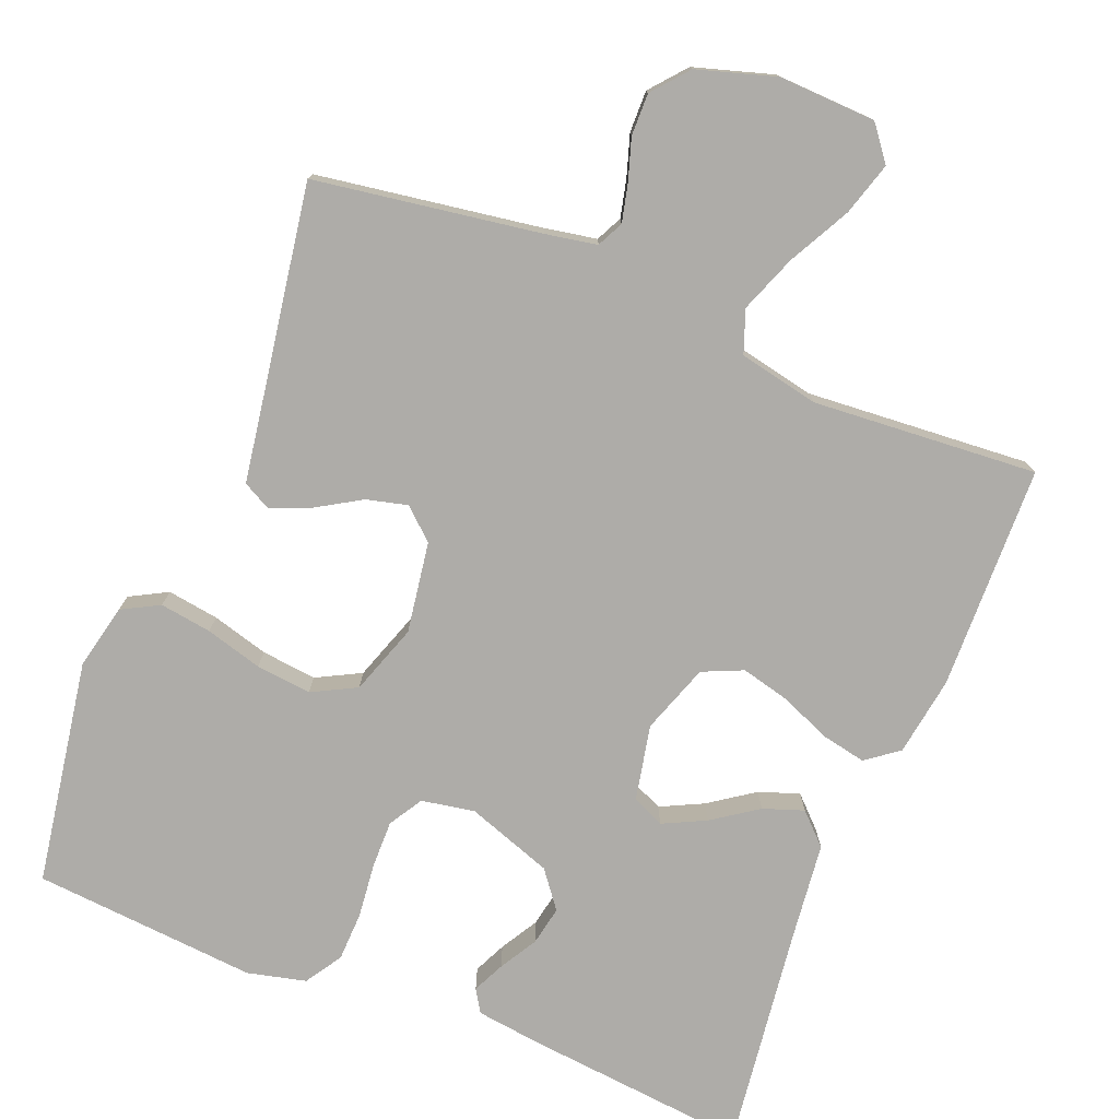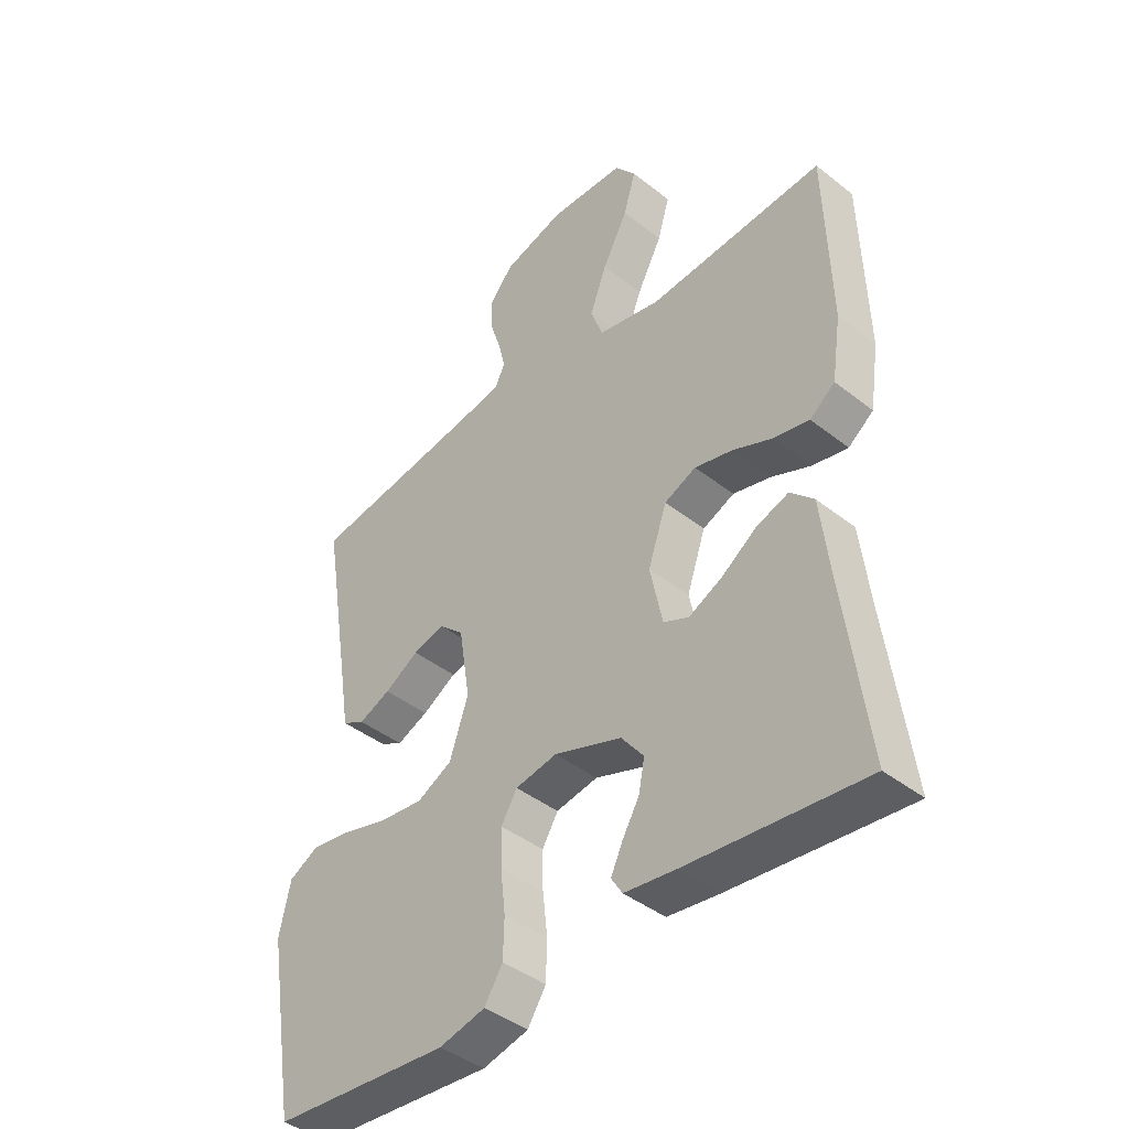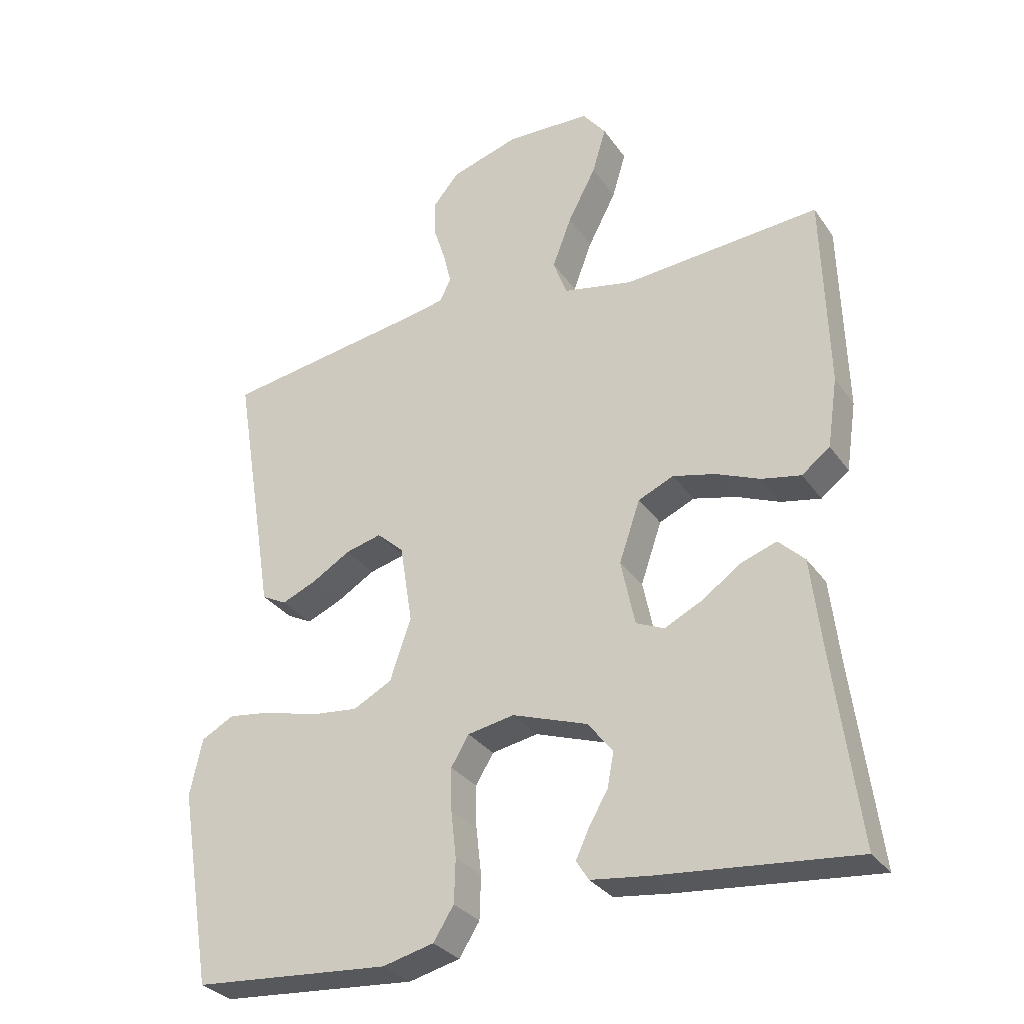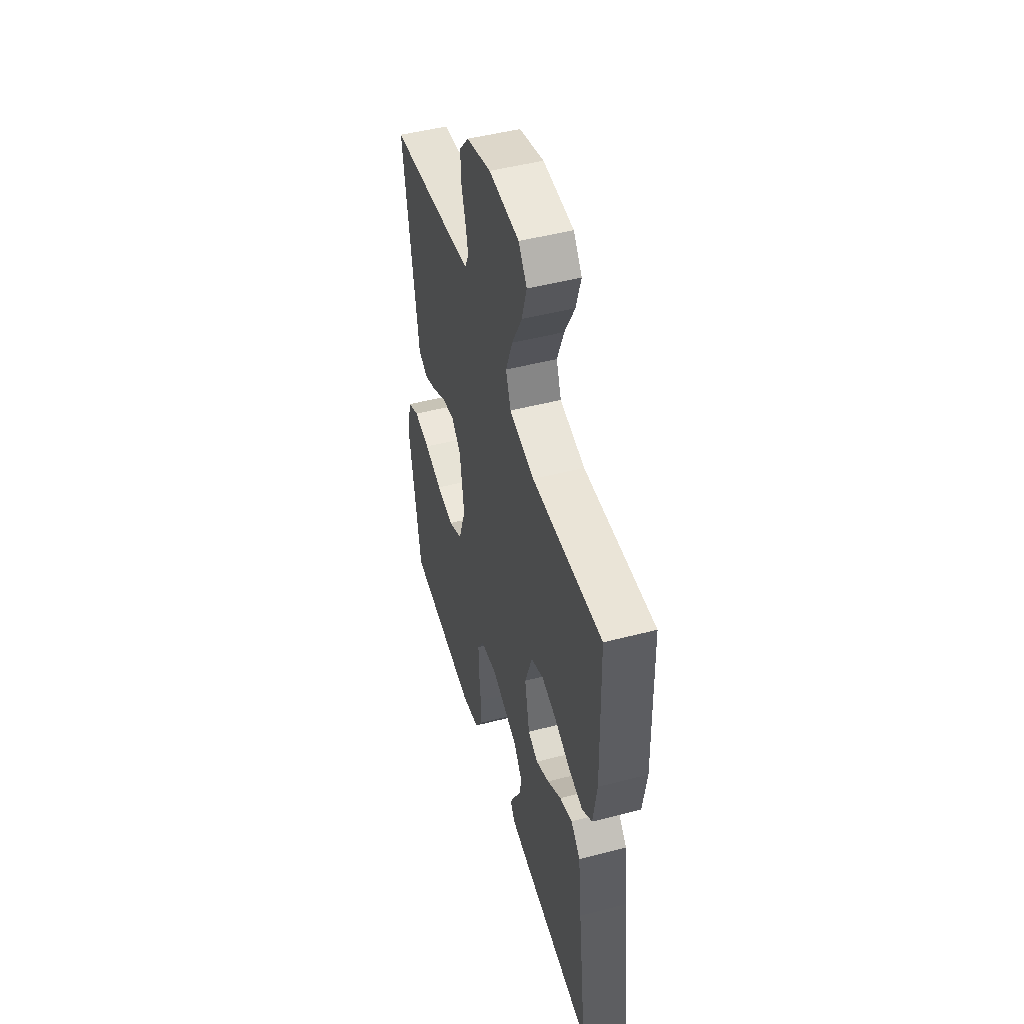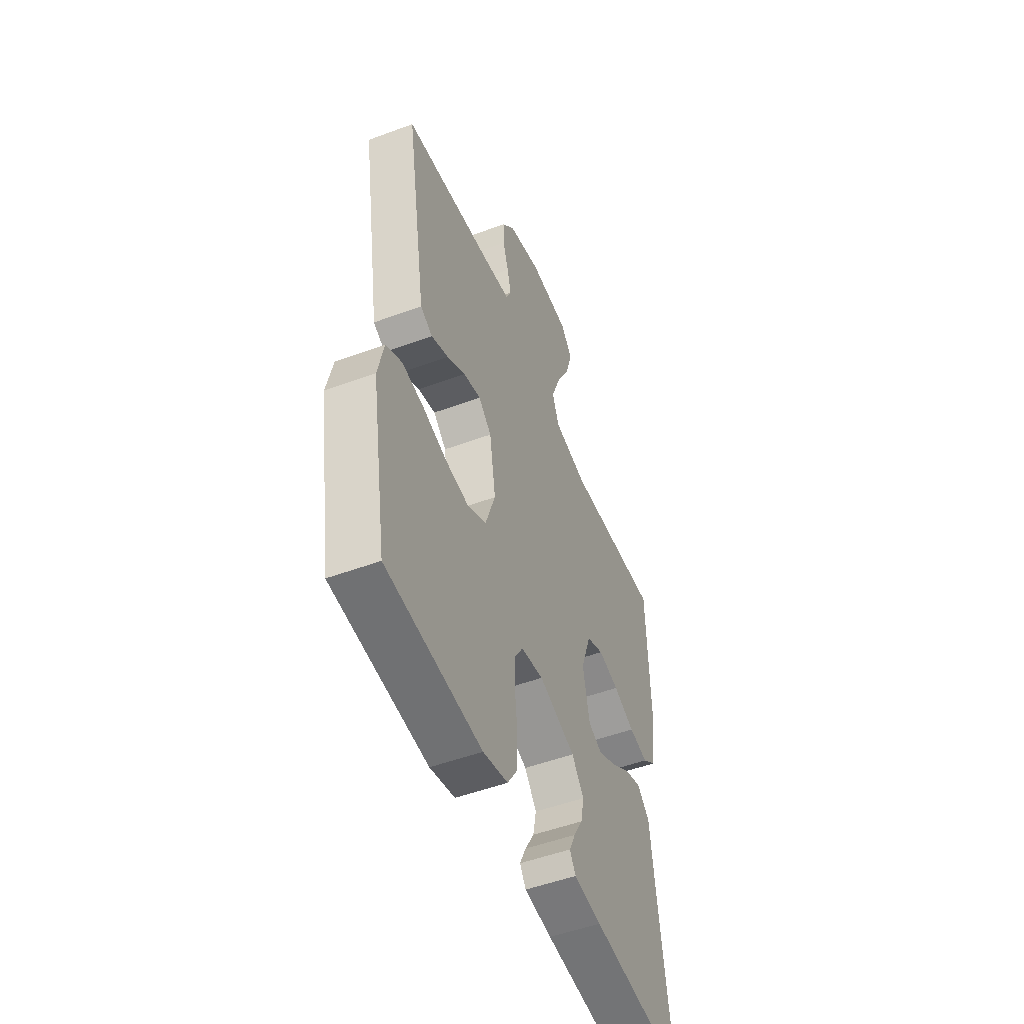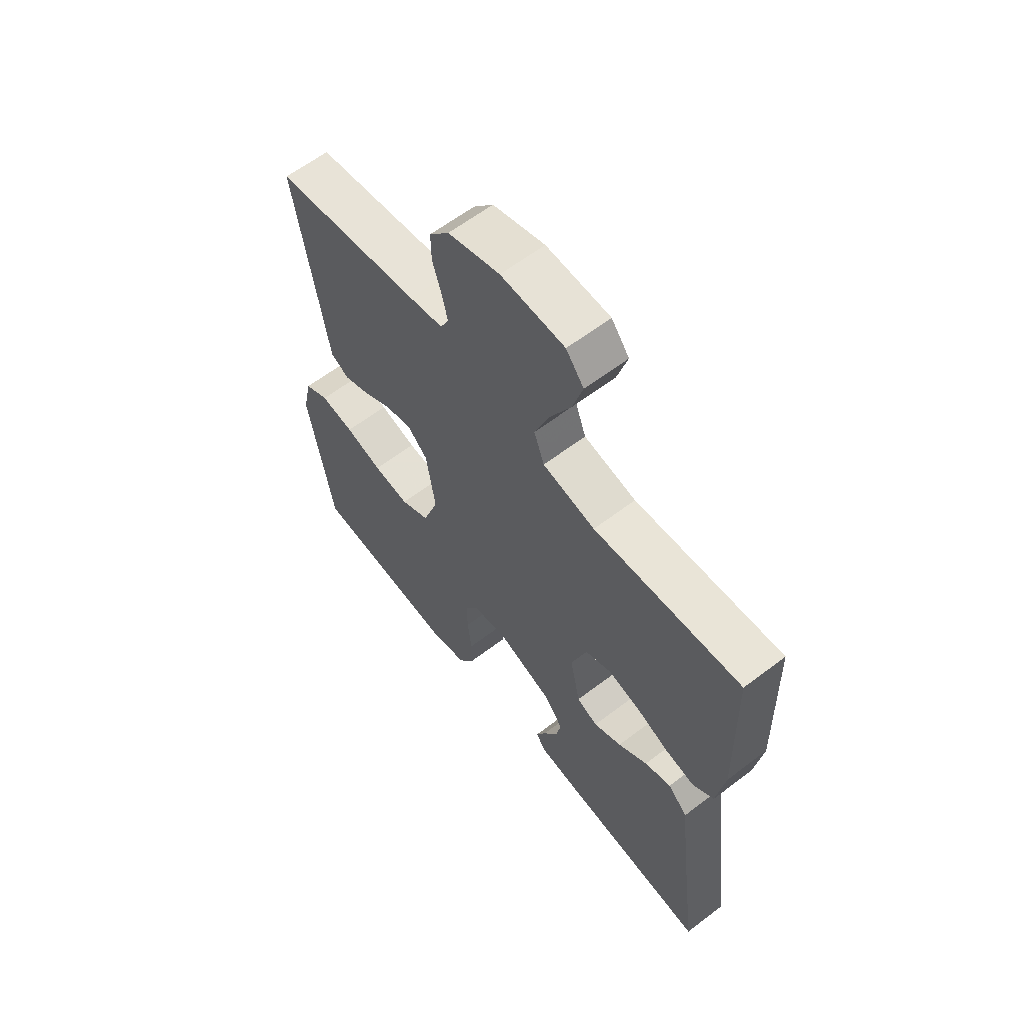
<metadata>
{"format":"obj","ext":"obj","renderer":"f3d","projection":"perspective","resolution":1024,"background":"white","views":[{"elev":-76.8,"azim":-22.0,"up":"+Y"},{"elev":-42.2,"azim":46.7,"up":"+Z"},{"elev":-30.9,"azim":28.8,"up":"+Z"},{"elev":48.9,"azim":73.9,"up":"+Z"},{"elev":-51.2,"azim":-68.0,"up":"+Z"},{"elev":61.9,"azim":52.3,"up":"+Z"}]}
</metadata>
<code>
v 0.5 0.07 -0.5
v 0.2 0.07 -0.471
v 0.113 0.07 -0.46
v 0.094 0.07 -0.43
v 0.114 0.07 -0.387
v 0.143 0.07 -0.337
v 0.153 0.07 -0.285
v 0.115 0.07 -0.236
v 0 0.07 -0.196
v -0.071 0.07 -0.209
v -0.098 0.07 -0.254
v -0.097 0.07 -0.318
v -0.089 0.07 -0.39
v -0.091 0.07 -0.456
v -0.122 0.07 -0.505
v -0.2 0.07 -0.524
v -0.5 0.07 -0.5
v -0.55 0.07 -0.2
v -0.531 0.07 -0.113
v -0.481 0.07 -0.086
v -0.412 0.07 -0.096
v -0.336 0.07 -0.117
v -0.262 0.07 -0.125
v -0.203 0.07 -0.094
v -0.171 0.07 0
v -0.19 0.07 0.121
v -0.231 0.07 0.158
v -0.286 0.07 0.144
v -0.344 0.07 0.109
v -0.398 0.07 0.086
v -0.436 0.07 0.106
v -0.451 0.07 0.2
v -0.5 0.07 0.5
v -0.2 0.07 0.547
v -0.131 0.07 0.56
v -0.114 0.07 0.595
v -0.126 0.07 0.645
v -0.144 0.07 0.701
v -0.145 0.07 0.757
v -0.105 0.07 0.805
v 0 0.07 0.837
v 0.129 0.07 0.832
v 0.165 0.07 0.786
v 0.144 0.07 0.715
v 0.101 0.07 0.633
v 0.072 0.07 0.556
v 0.093 0.07 0.499
v 0.2 0.07 0.477
v 0.5 0.07 0.5
v 0.508 0.07 0.2
v 0.492 0.07 0.094
v 0.449 0.07 0.061
v 0.389 0.07 0.073
v 0.322 0.07 0.101
v 0.257 0.07 0.117
v 0.203 0.07 0.093
v 0.171 0.07 0
v 0.192 0.07 -0.101
v 0.235 0.07 -0.12
v 0.292 0.07 -0.092
v 0.352 0.07 -0.05
v 0.406 0.07 -0.031
v 0.446 0.07 -0.07
v 0.461 0.07 -0.2
v 0.5 0 -0.5
v 0.2 0 -0.471
v 0.113 0 -0.46
v 0.094 0 -0.43
v 0.114 0 -0.387
v 0.143 0 -0.337
v 0.153 0 -0.285
v 0.115 0 -0.236
v 0 0 -0.196
v -0.071 0 -0.209
v -0.098 0 -0.254
v -0.097 0 -0.318
v -0.089 0 -0.39
v -0.091 0 -0.456
v -0.122 0 -0.505
v -0.2 0 -0.524
v -0.5 0 -0.5
v -0.55 0 -0.2
v -0.531 0 -0.113
v -0.481 0 -0.086
v -0.412 0 -0.096
v -0.336 0 -0.117
v -0.262 0 -0.125
v -0.203 0 -0.094
v -0.171 0 0
v -0.19 0 0.121
v -0.231 0 0.158
v -0.286 0 0.144
v -0.344 0 0.109
v -0.398 0 0.086
v -0.436 0 0.106
v -0.451 0 0.2
v -0.5 0 0.5
v -0.2 0 0.547
v -0.131 0 0.56
v -0.114 0 0.595
v -0.126 0 0.645
v -0.144 0 0.701
v -0.145 0 0.757
v -0.105 0 0.805
v 0 0 0.837
v 0.129 0 0.832
v 0.165 0 0.786
v 0.144 0 0.715
v 0.101 0 0.633
v 0.072 0 0.556
v 0.093 0 0.499
v 0.2 0 0.477
v 0.5 0 0.5
v 0.508 0 0.2
v 0.492 0 0.094
v 0.449 0 0.061
v 0.389 0 0.073
v 0.322 0 0.101
v 0.257 0 0.117
v 0.203 0 0.093
v 0.171 0 0
v 0.192 0 -0.101
v 0.235 0 -0.12
v 0.292 0 -0.092
v 0.352 0 -0.05
v 0.406 0 -0.031
v 0.446 0 -0.07
v 0.461 0 -0.2
f 62 63 64
f 61 62 64
f 60 61 64
f 1 2 3
f 64 1 3
f 60 64 3
f 59 60 3
f 52 53 54
f 51 52 54
f 50 51 54
f 49 50 54
f 48 49 54
f 47 48 54 55
f 43 44 45
f 42 43 45
f 41 42 45
f 40 41 45
f 39 40 45
f 38 39 45
f 37 38 45
f 36 37 45 46
f 35 36 46 47
f 32 33 34
f 34 35 47
f 32 34 47
f 31 32 47
f 30 31 47
f 29 30 47
f 28 29 47
f 20 21 22
f 19 20 22
f 18 19 22
f 17 18 22
f 16 17 22
f 15 16 22
f 14 15 22
f 13 14 22
f 12 13 22
f 11 12 22 23
f 10 11 23 24
f 3 4 5 6
f 59 3 6
f 58 59 6 7
f 47 55 56
f 47 56 57
f 27 28 47
f 26 27 47 57
f 25 26 57 58
f 24 25 58
f 10 24 58
f 9 10 58
f 58 7 8
f 8 9 58
f 128 127 126
f 128 126 125
f 128 125 124
f 67 66 65
f 67 65 128
f 67 128 124
f 67 124 123
f 118 117 116
f 118 116 115
f 118 115 114
f 118 114 113
f 118 113 112
f 119 118 112 111
f 109 108 107
f 109 107 106
f 109 106 105
f 109 105 104
f 109 104 103
f 109 103 102
f 109 102 101
f 110 109 101 100
f 111 110 100 99
f 98 97 96
f 111 99 98
f 111 98 96
f 111 96 95
f 111 95 94
f 111 94 93
f 111 93 92
f 86 85 84
f 86 84 83
f 86 83 82
f 86 82 81
f 86 81 80
f 86 80 79
f 86 79 78
f 86 78 77
f 86 77 76
f 87 86 76 75
f 88 87 75 74
f 70 69 68 67
f 70 67 123
f 71 70 123 122
f 120 119 111
f 121 120 111
f 111 92 91
f 121 111 91 90
f 122 121 90 89
f 122 89 88
f 122 88 74
f 122 74 73
f 72 71 122
f 122 73 72
f 1 65 66 2
f 2 66 67 3
f 3 67 68 4
f 4 68 69 5
f 5 69 70 6
f 6 70 71 7
f 7 71 72 8
f 8 72 73 9
f 9 73 74 10
f 10 74 75 11
f 11 75 76 12
f 12 76 77 13
f 13 77 78 14
f 14 78 79 15
f 15 79 80 16
f 16 80 81 17
f 17 81 82 18
f 18 82 83 19
f 19 83 84 20
f 20 84 85 21
f 21 85 86 22
f 22 86 87 23
f 23 87 88 24
f 24 88 89 25
f 25 89 90 26
f 26 90 91 27
f 27 91 92 28
f 28 92 93 29
f 29 93 94 30
f 30 94 95 31
f 31 95 96 32
f 32 96 97 33
f 33 97 98 34
f 34 98 99 35
f 35 99 100 36
f 36 100 101 37
f 37 101 102 38
f 38 102 103 39
f 39 103 104 40
f 40 104 105 41
f 41 105 106 42
f 42 106 107 43
f 43 107 108 44
f 44 108 109 45
f 45 109 110 46
f 46 110 111 47
f 47 111 112 48
f 48 112 113 49
f 49 113 114 50
f 50 114 115 51
f 51 115 116 52
f 52 116 117 53
f 53 117 118 54
f 54 118 119 55
f 55 119 120 56
f 56 120 121 57
f 57 121 122 58
f 58 122 123 59
f 59 123 124 60
f 60 124 125 61
f 61 125 126 62
f 62 126 127 63
f 63 127 128 64
f 64 128 65 1

</code>
